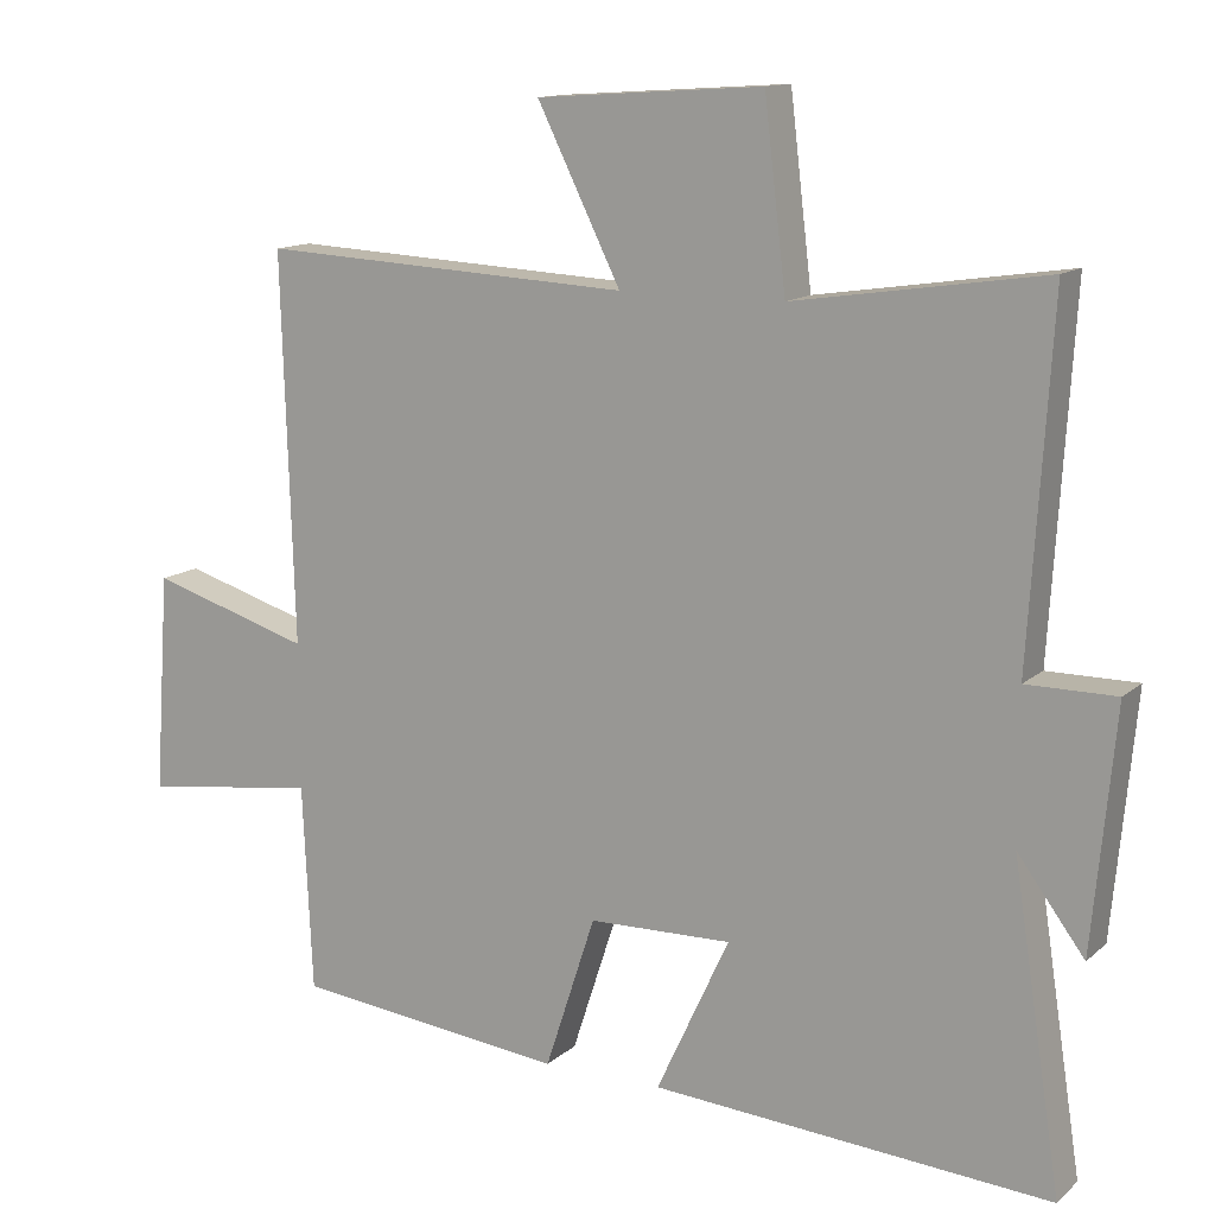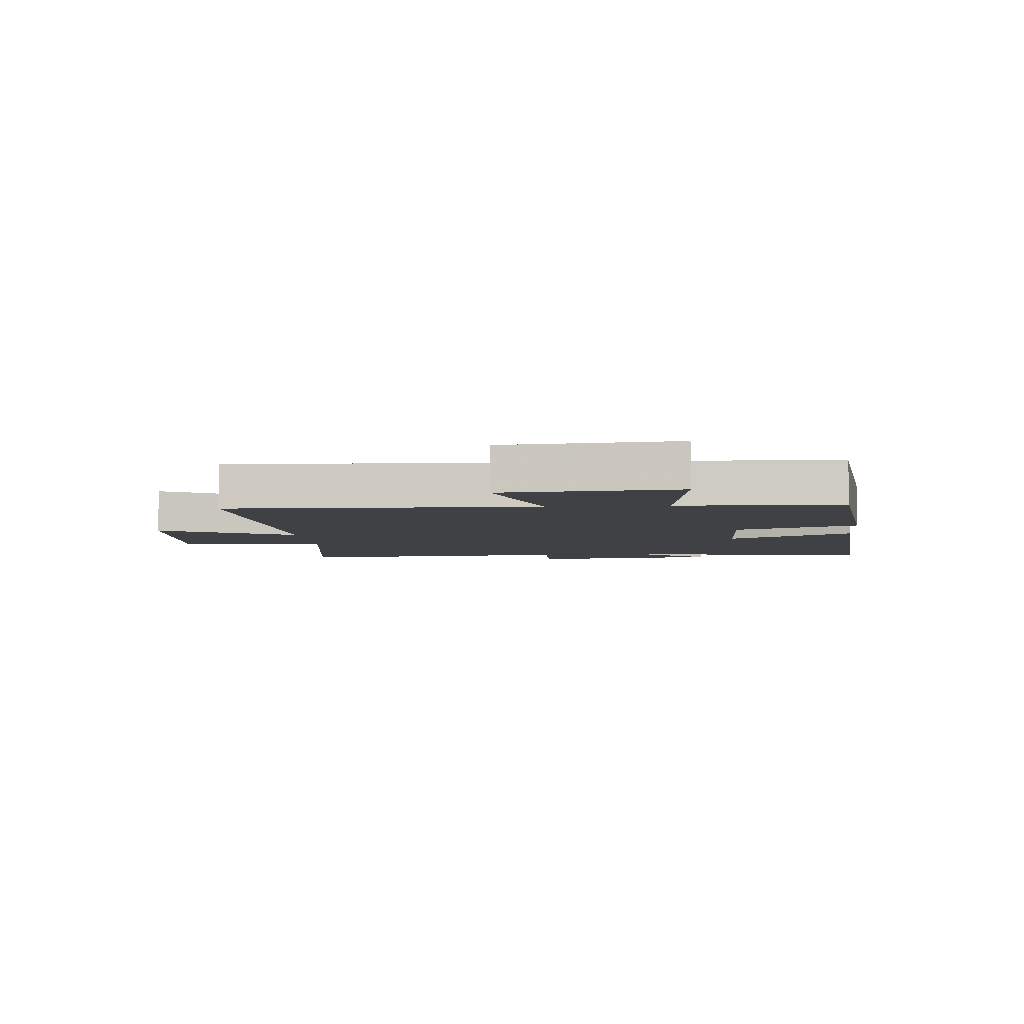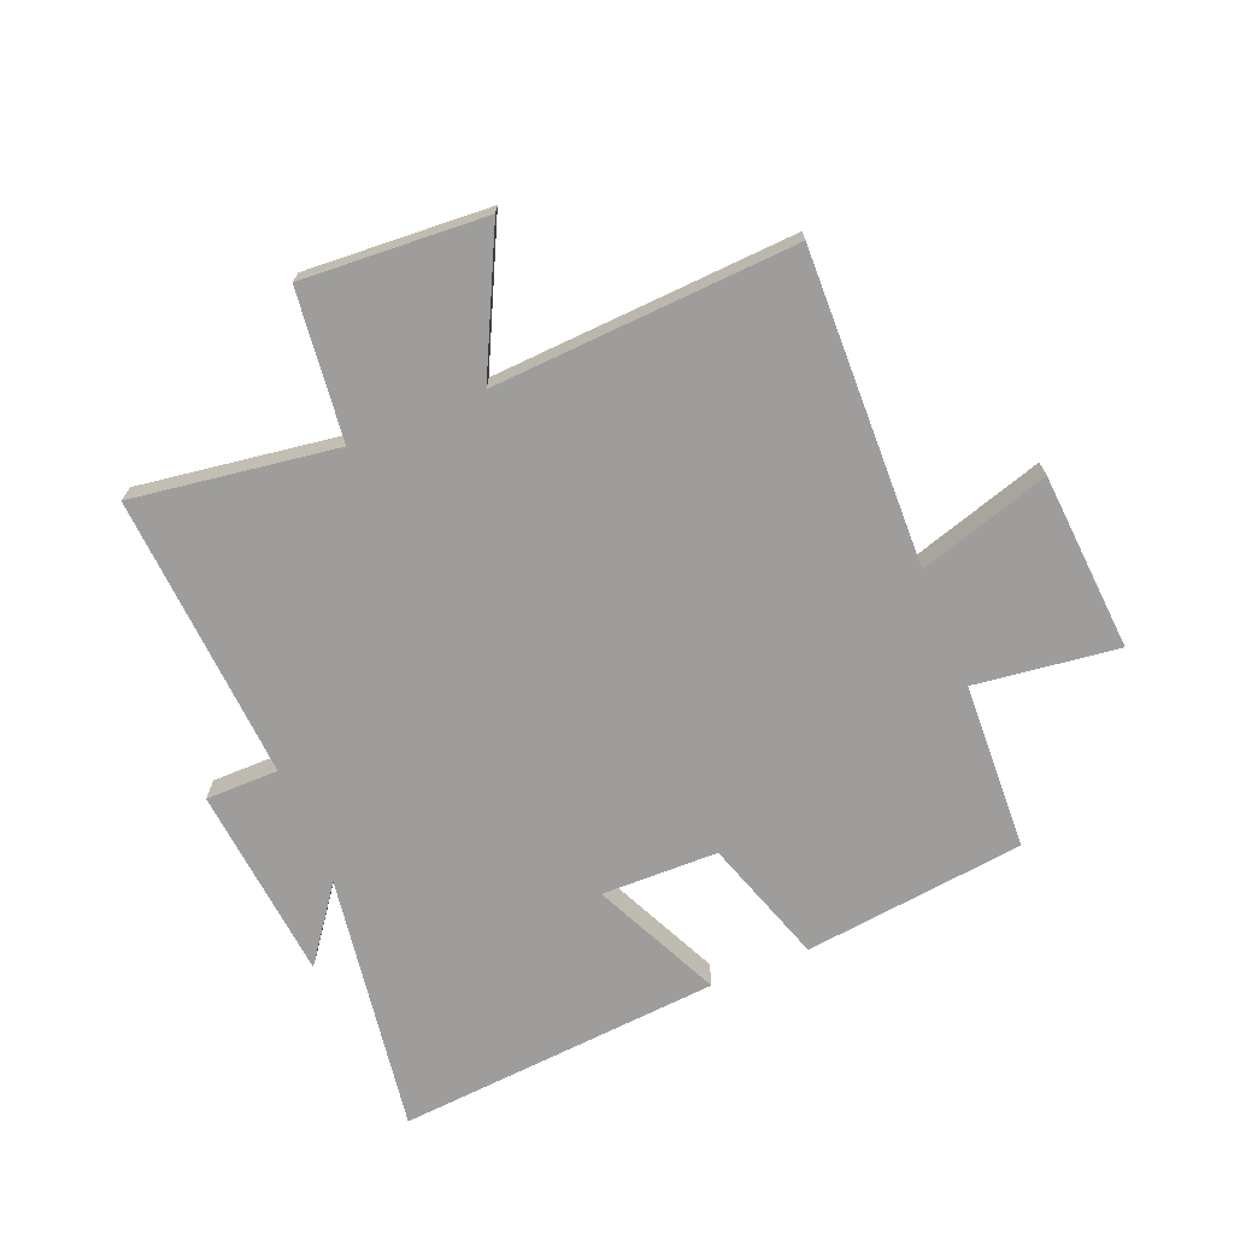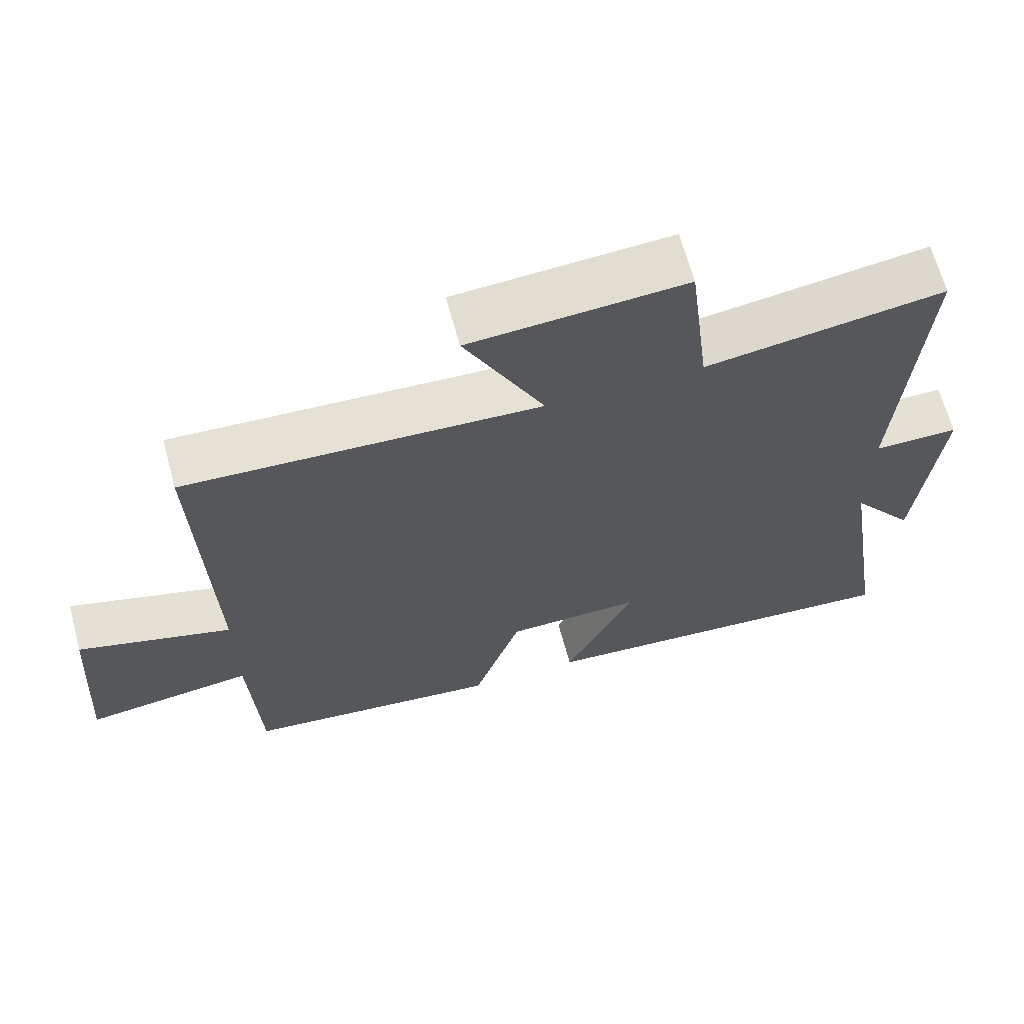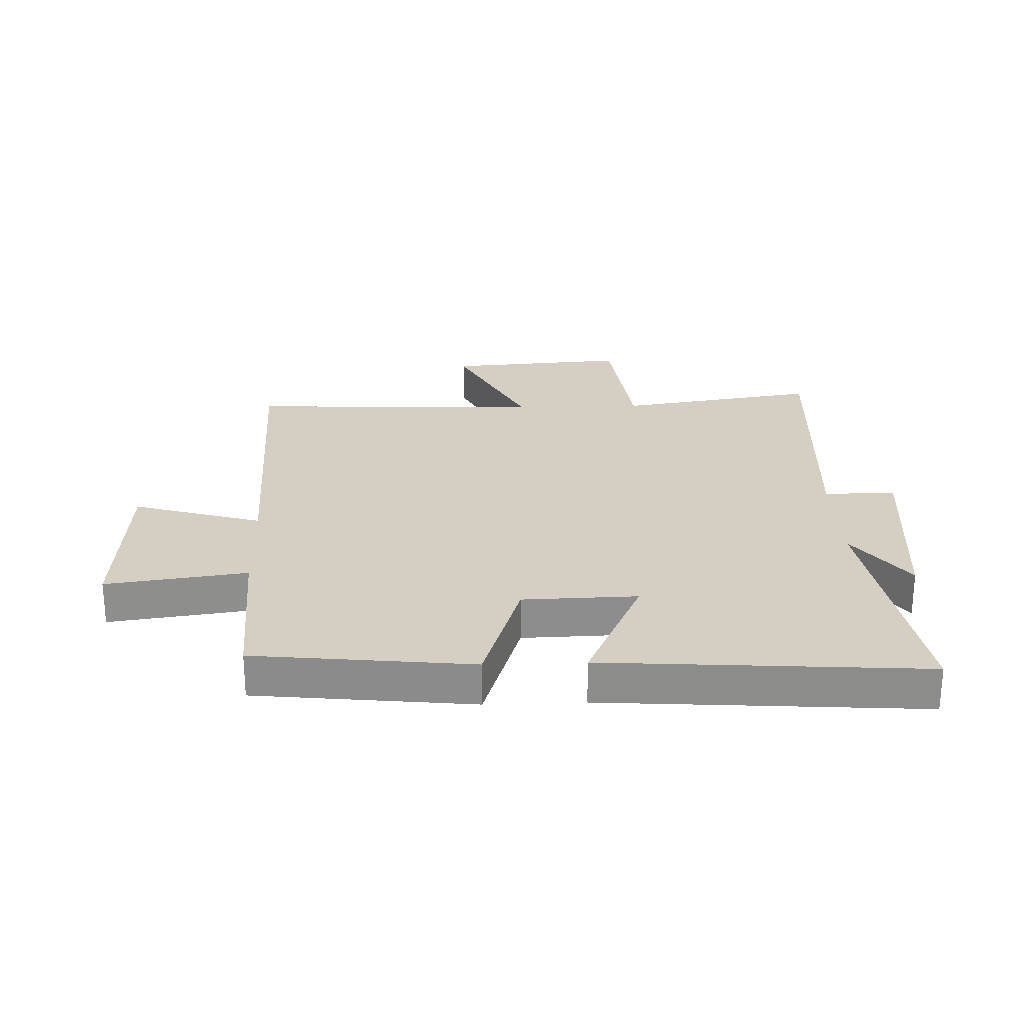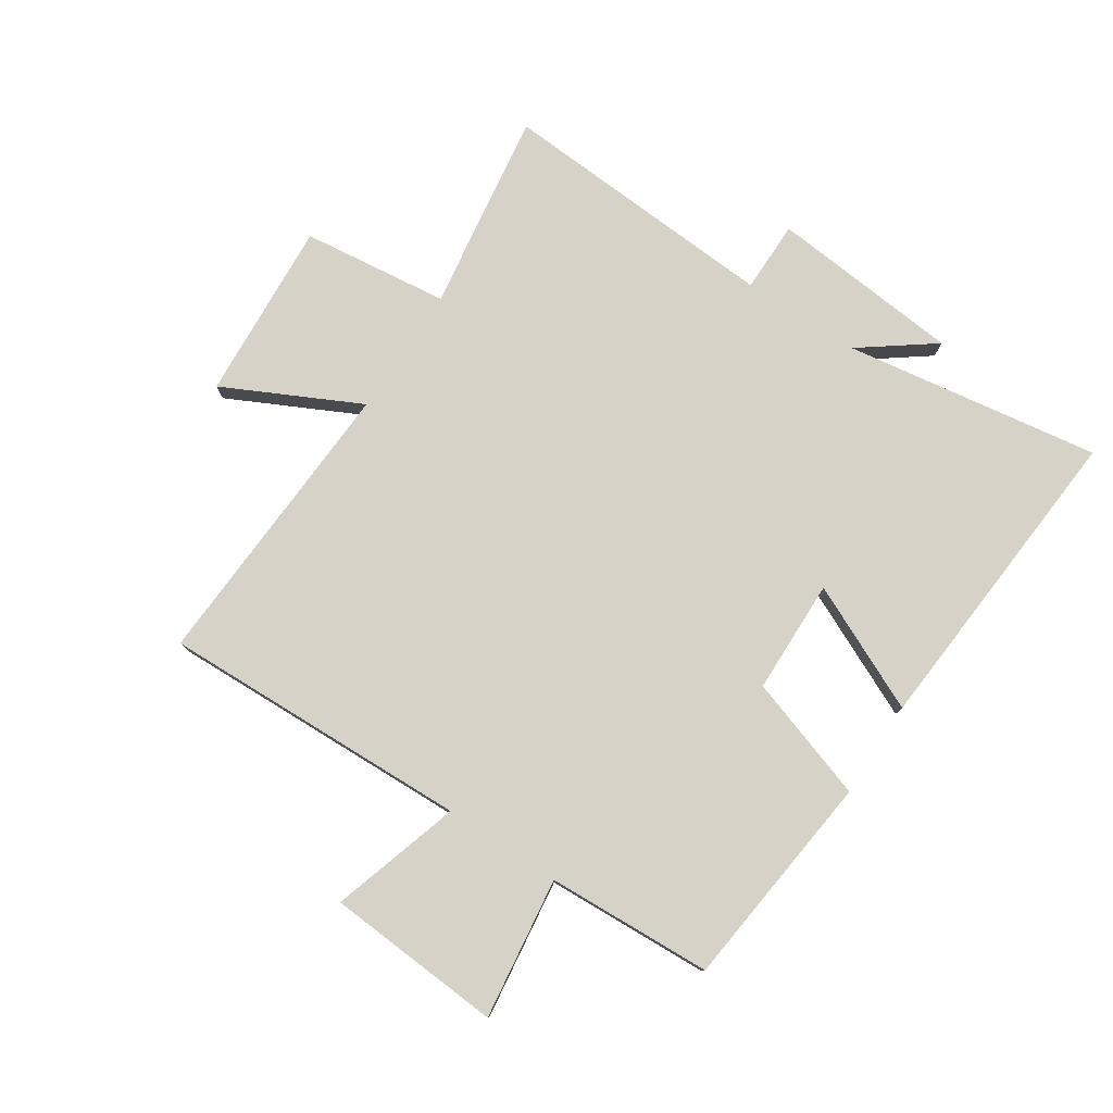
<metadata>
{"format":"obj","ext":"obj","renderer":"f3d","projection":"perspective","resolution":1024,"background":"white","views":[{"elev":13.0,"azim":-151.1,"up":"+Z"},{"elev":-5.5,"azim":95.1,"up":"+Y"},{"elev":-70.6,"azim":22.5,"up":"+Y"},{"elev":66.0,"azim":164.8,"up":"+Z"},{"elev":25.6,"azim":177.8,"up":"+Y"},{"elev":78.1,"azim":123.4,"up":"+Y"}]}
</metadata>
<code>
v 0.487 0.07 -0.459
v 0.126 0.07 -0.5
v 0.059 0.07 -0.295
v -0.131 0.07 -0.291
v -0.034 0.07 -0.5
v -0.565 0.07 -0.54
v -0.5 0.07 -0.116
v -0.589 0.07 -0.236
v -0.619 0.07 0.082
v -0.5 0.07 0.082
v -0.529 0.07 0.55
v -0.196 0.07 0.5
v -0.167 0.07 0.744
v 0.133 0.07 0.724
v 0.022 0.07 0.5
v 0.516 0.07 0.525
v 0.5 0.07 0.011
v 0.714 0.07 0.076
v 0.734 0.07 -0.216
v 0.5 0.07 -0.185
v 0.487 0 -0.459
v 0.126 0 -0.5
v 0.059 0 -0.295
v -0.131 0 -0.291
v -0.034 0 -0.5
v -0.565 0 -0.54
v -0.5 0 -0.116
v -0.589 0 -0.236
v -0.619 0 0.082
v -0.5 0 0.082
v -0.529 0 0.55
v -0.196 0 0.5
v -0.167 0 0.744
v 0.133 0 0.724
v 0.022 0 0.5
v 0.516 0 0.525
v 0.5 0 0.011
v 0.714 0 0.076
v 0.734 0 -0.216
v 0.5 0 -0.185
f 17 18 19 20
f 17 20 1 2
f 15 16 17 2
f 12 13 14 15
f 12 15 2 3
f 10 11 12 3
f 7 8 9 10
f 7 10 3 4
f 4 5 6 7
f 40 39 38 37
f 22 21 40 37
f 22 37 36 35
f 35 34 33 32
f 23 22 35 32
f 23 32 31 30
f 30 29 28 27
f 24 23 30 27
f 27 26 25 24
f 1 21 22 2
f 2 22 23 3
f 3 23 24 4
f 4 24 25 5
f 5 25 26 6
f 6 26 27 7
f 7 27 28 8
f 8 28 29 9
f 9 29 30 10
f 10 30 31 11
f 11 31 32 12
f 12 32 33 13
f 13 33 34 14
f 14 34 35 15
f 15 35 36 16
f 16 36 37 17
f 17 37 38 18
f 18 38 39 19
f 19 39 40 20
f 20 40 21 1

</code>
